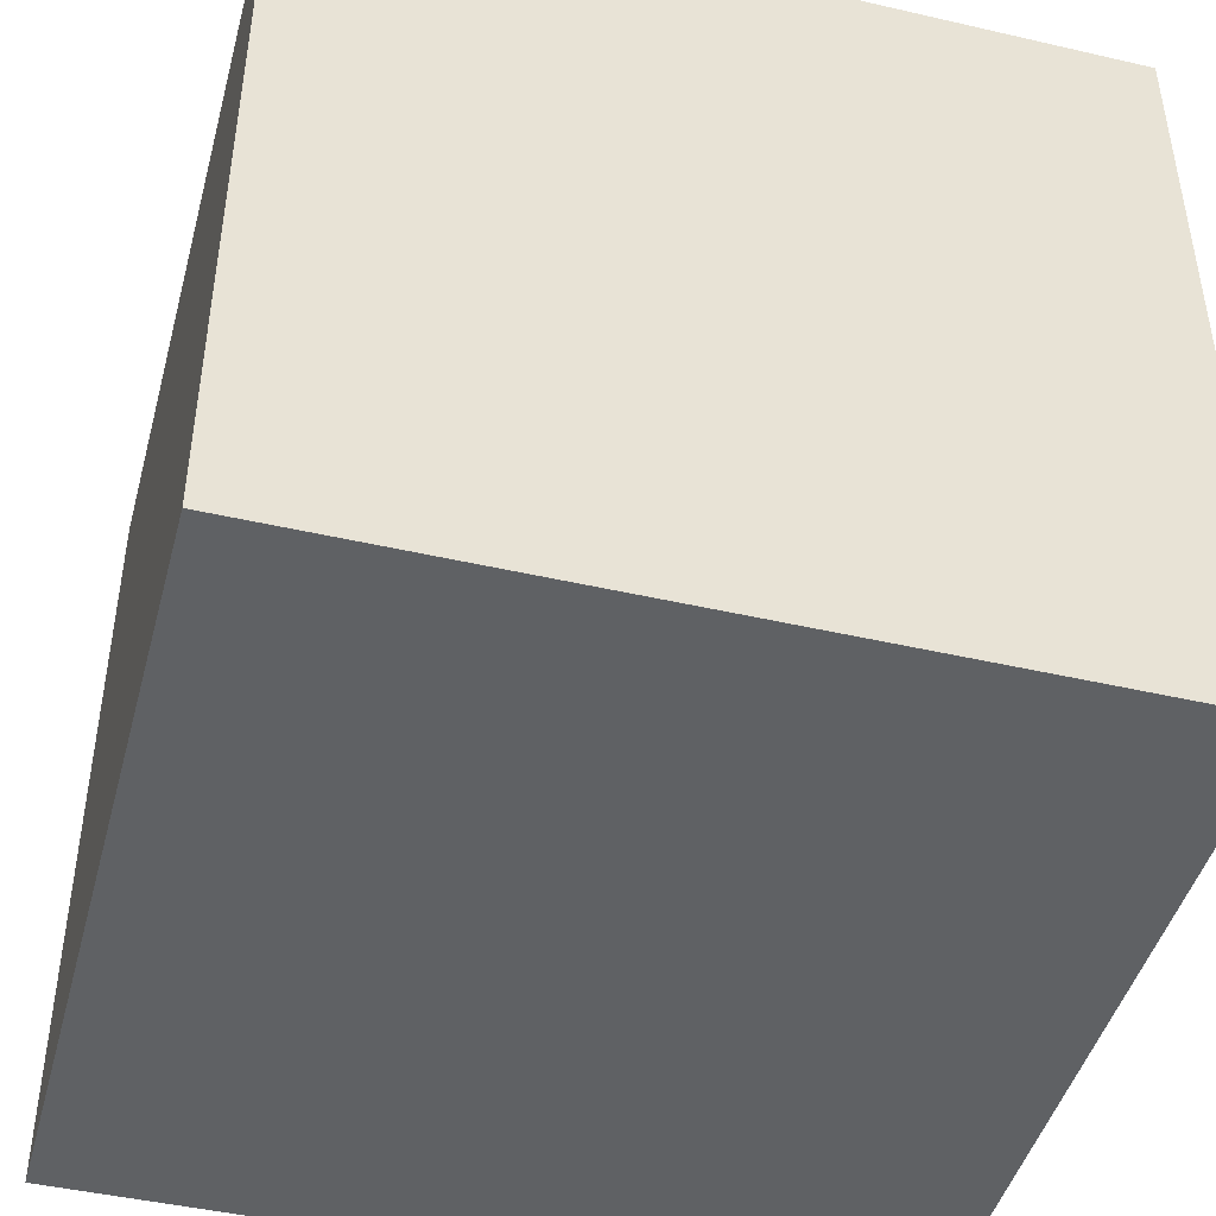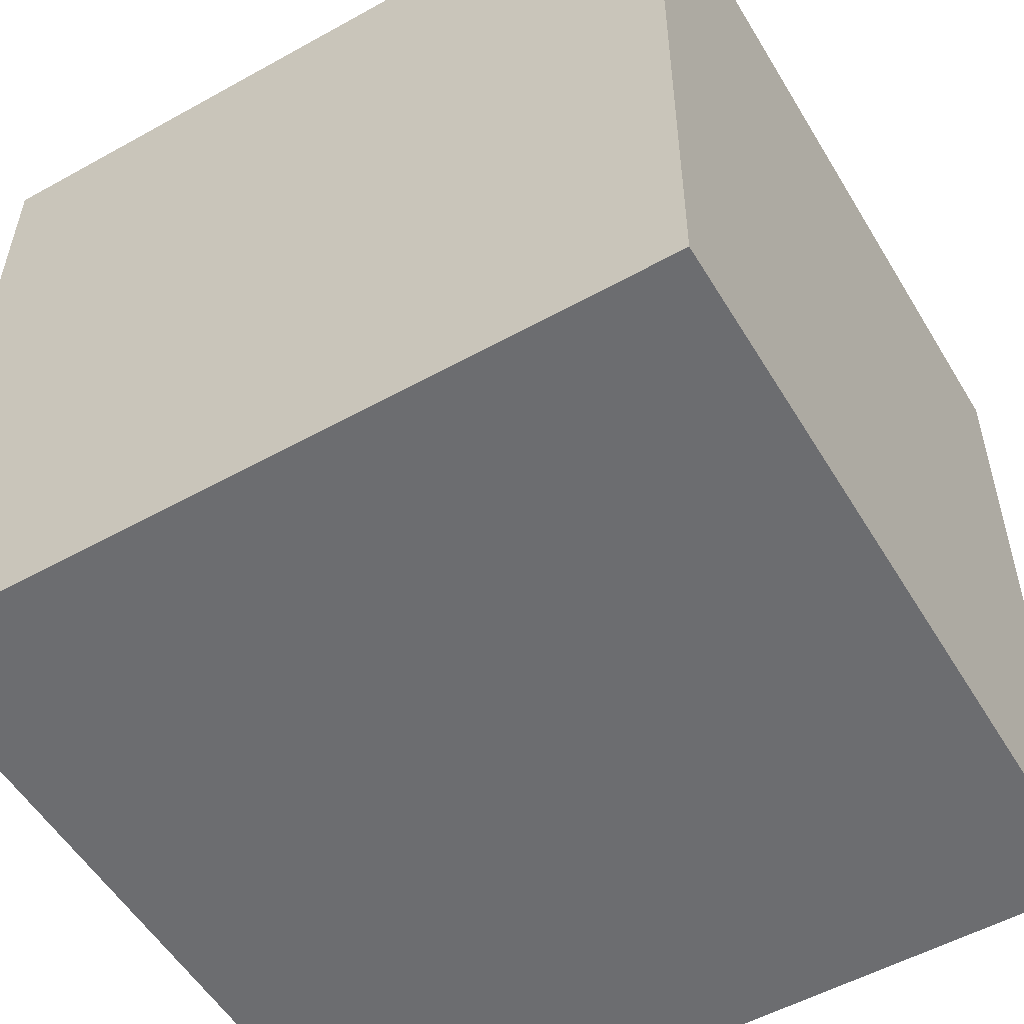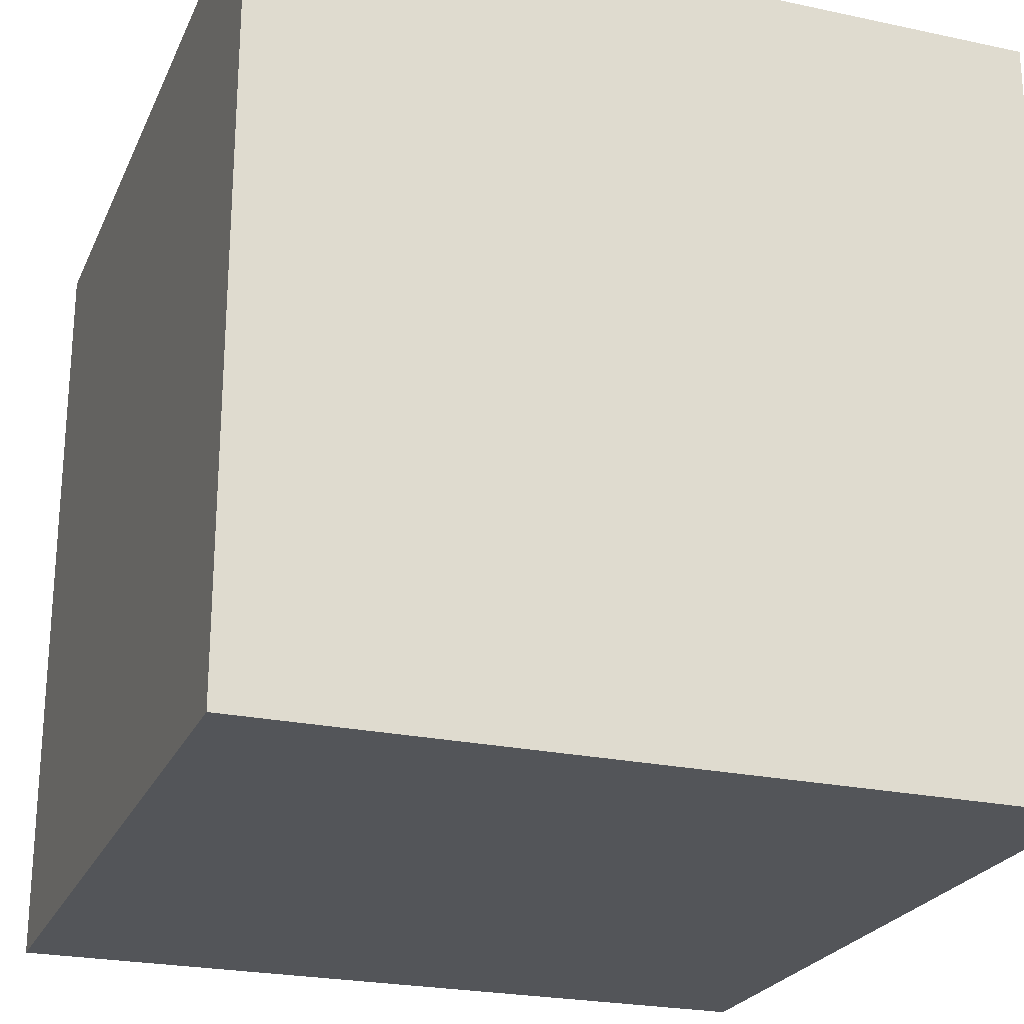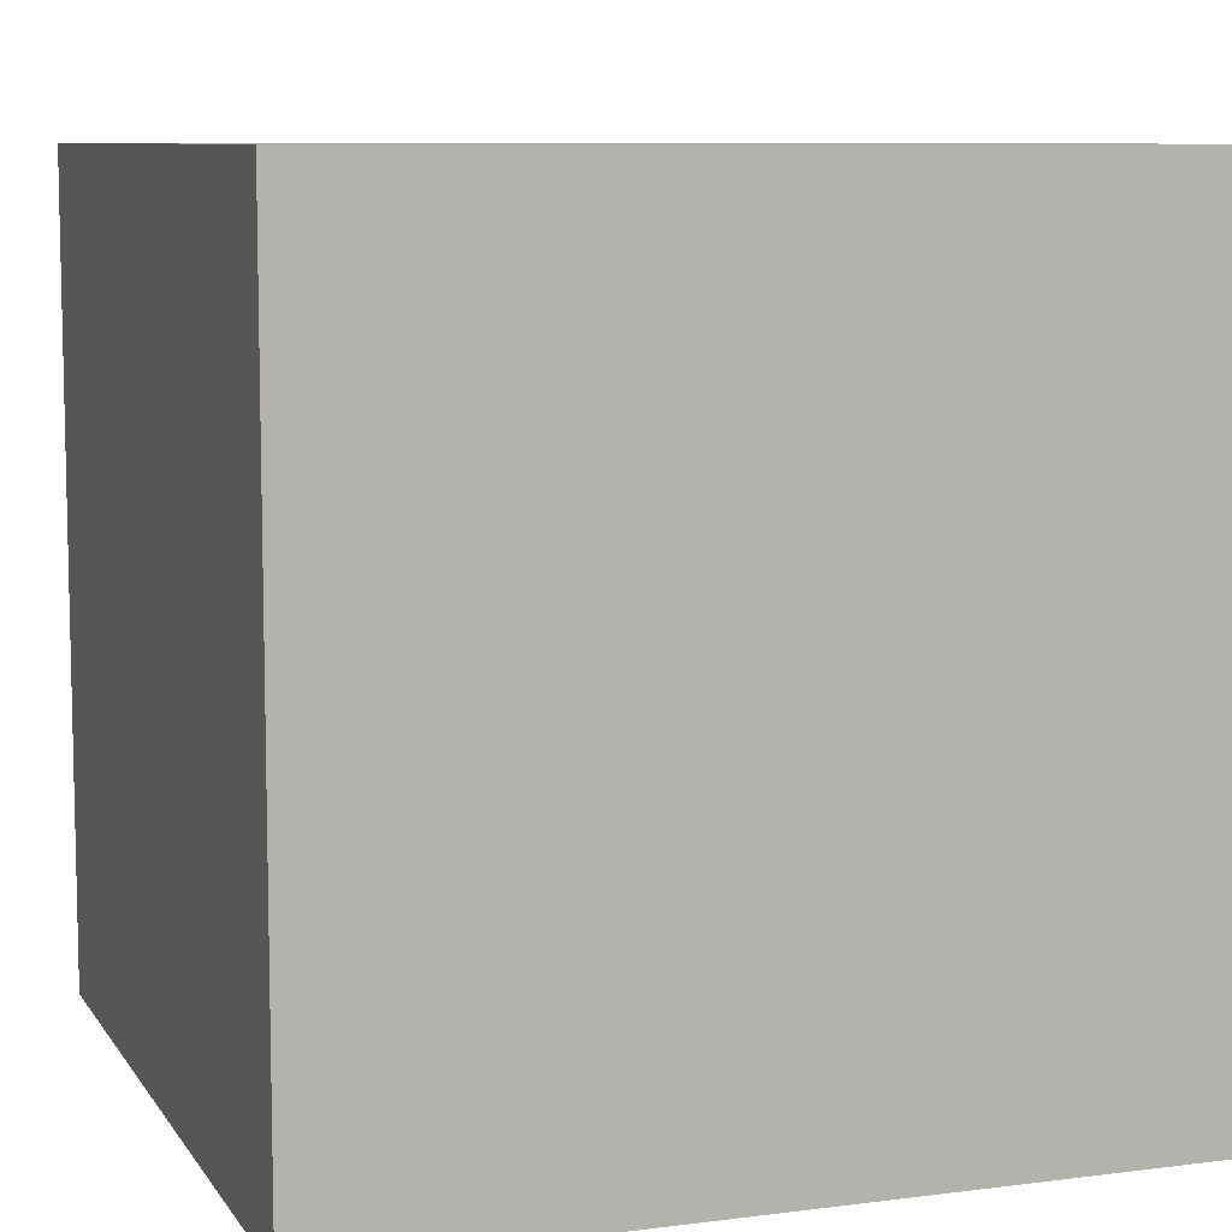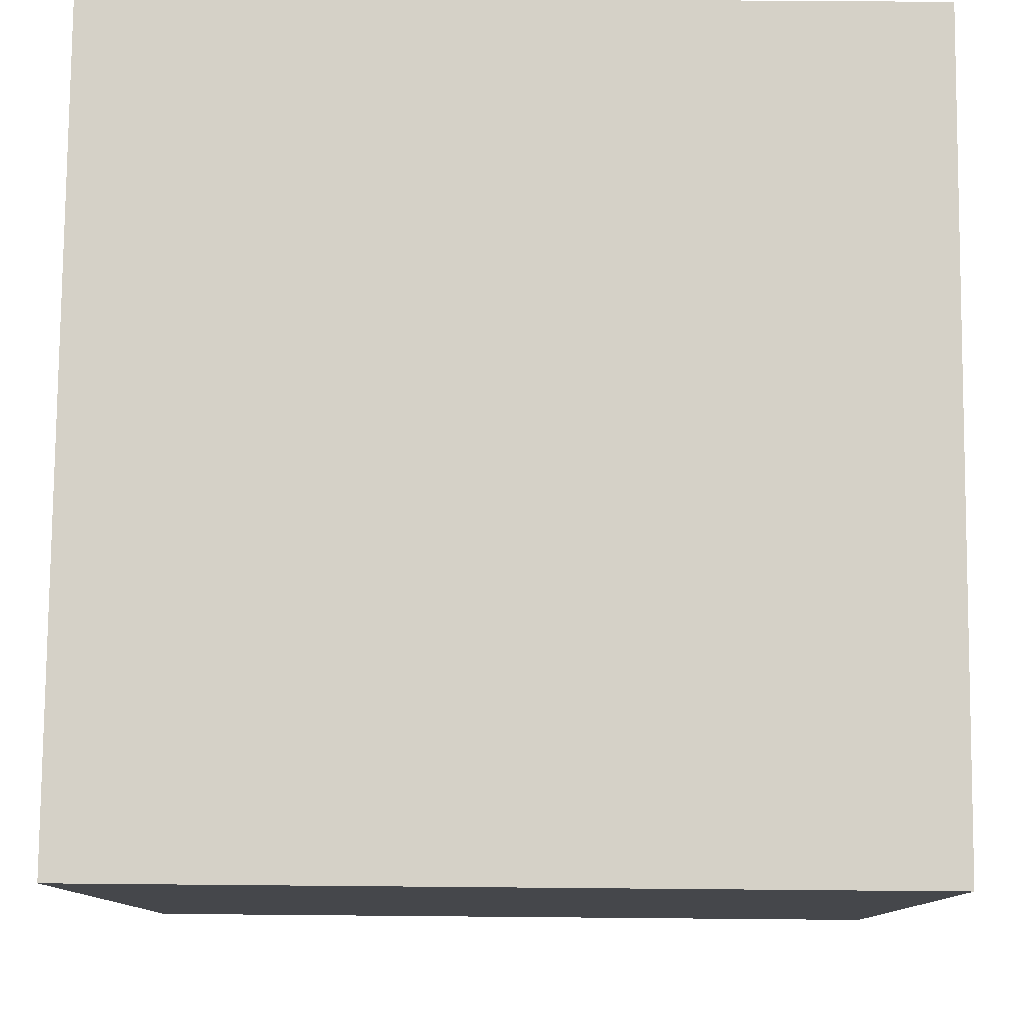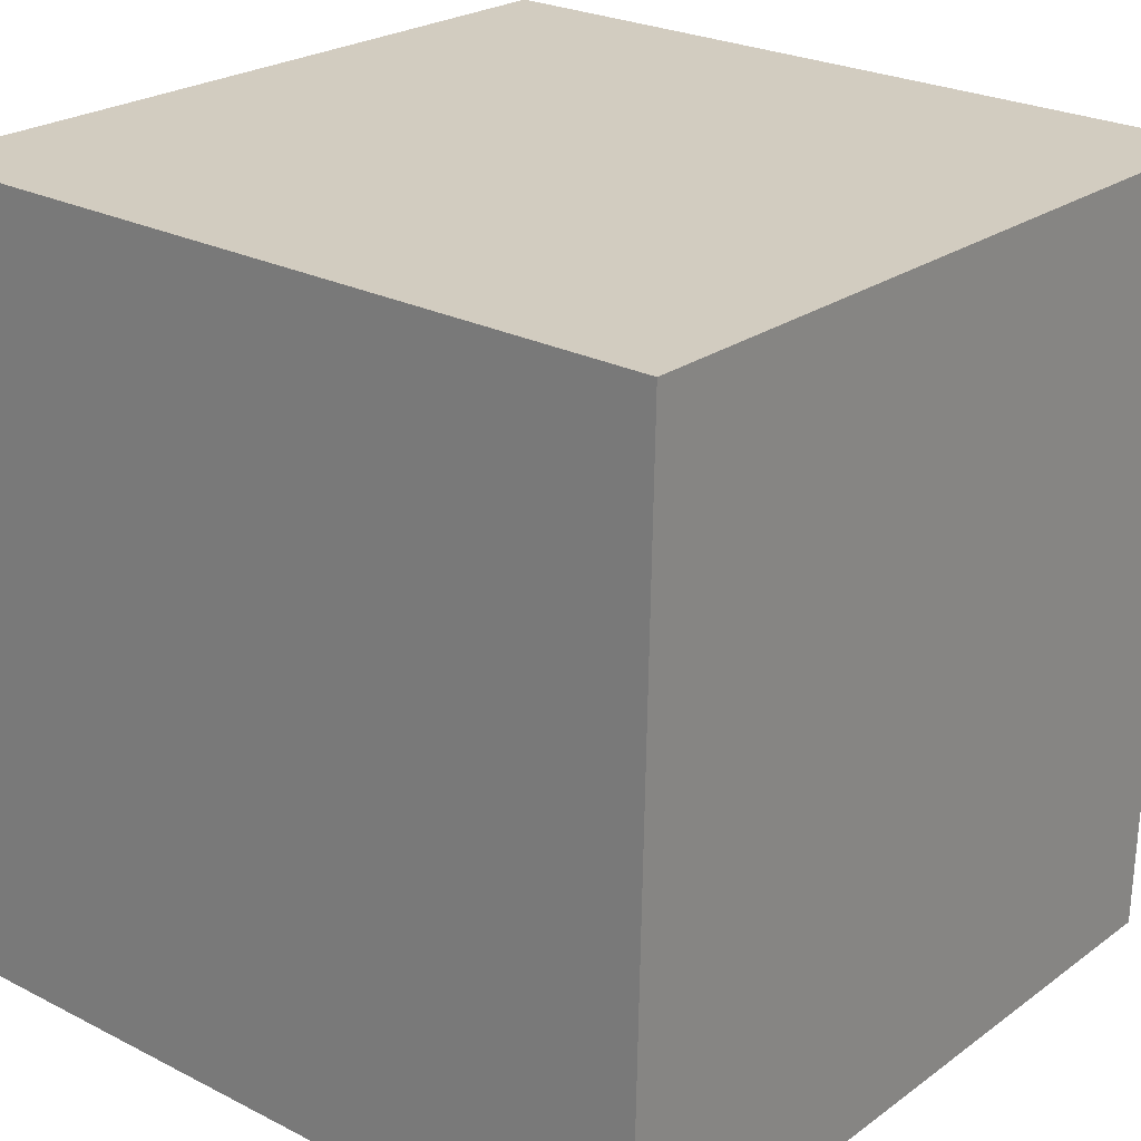
<metadata>
{"format":"obj","ext":"obj","renderer":"f3d","projection":"perspective","resolution":1024,"background":"white","views":[{"elev":-45.0,"azim":-15.9,"up":"+Y"},{"elev":-54.3,"azim":119.6,"up":"+Y"},{"elev":-23.6,"azim":-20.7,"up":"+Y"},{"elev":8.8,"azim":-20.4,"up":"+Y"},{"elev":78.5,"azim":-89.6,"up":"+Z"},{"elev":24.7,"azim":129.4,"up":"+Z"}]}
</metadata>
<code>
o Cube
v 1.019 1.008 -1.002
v 1.015 -0.9923 -0.9919
v 0.9844 1.018 0.9975
v 0.9802 -0.982 1.008
v -0.9802 1.012 -1.037
v -0.9844 -0.9884 -1.027
v -1.015 1.022 0.9623
v -1.019 -0.978 0.9726
f 1 5 7 3
f 4 3 7 8
f 8 7 5 6
f 6 2 4 8
f 2 1 3 4
f 6 5 1 2

</code>
